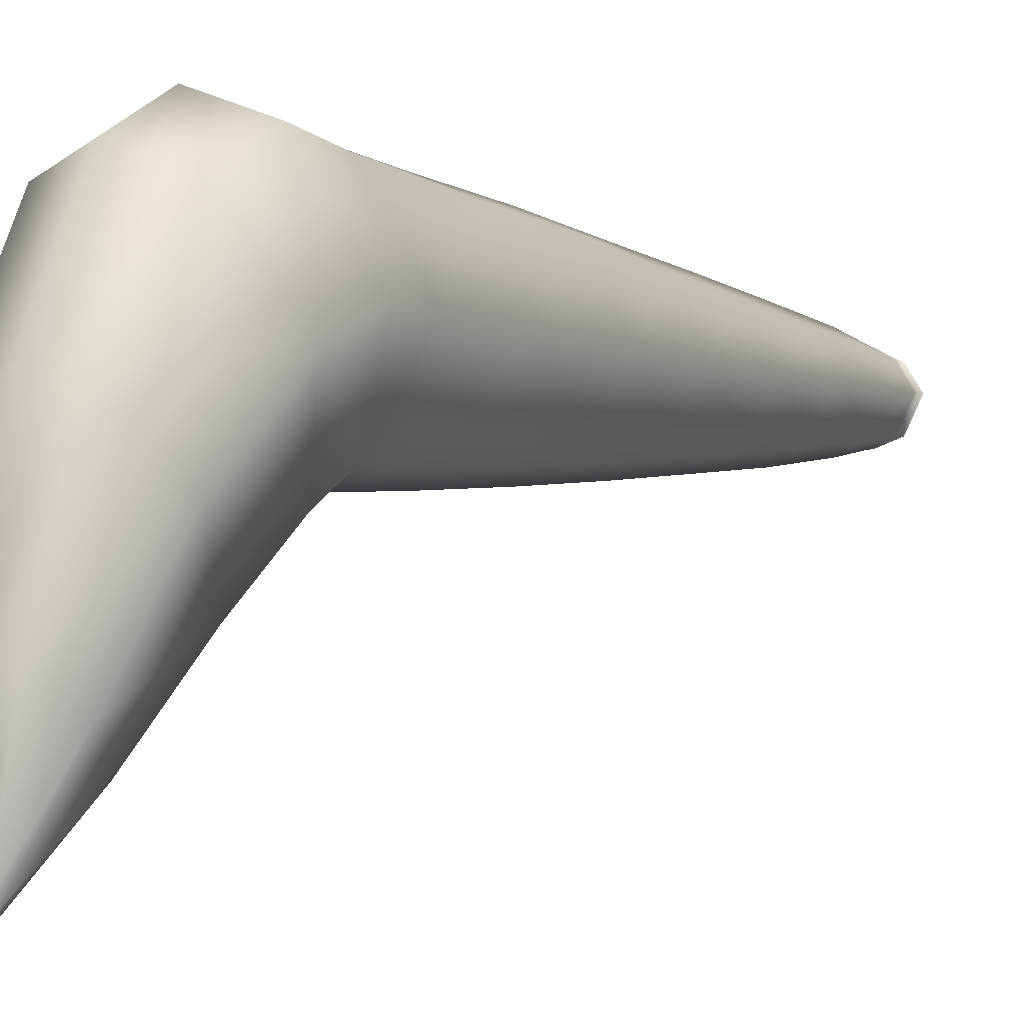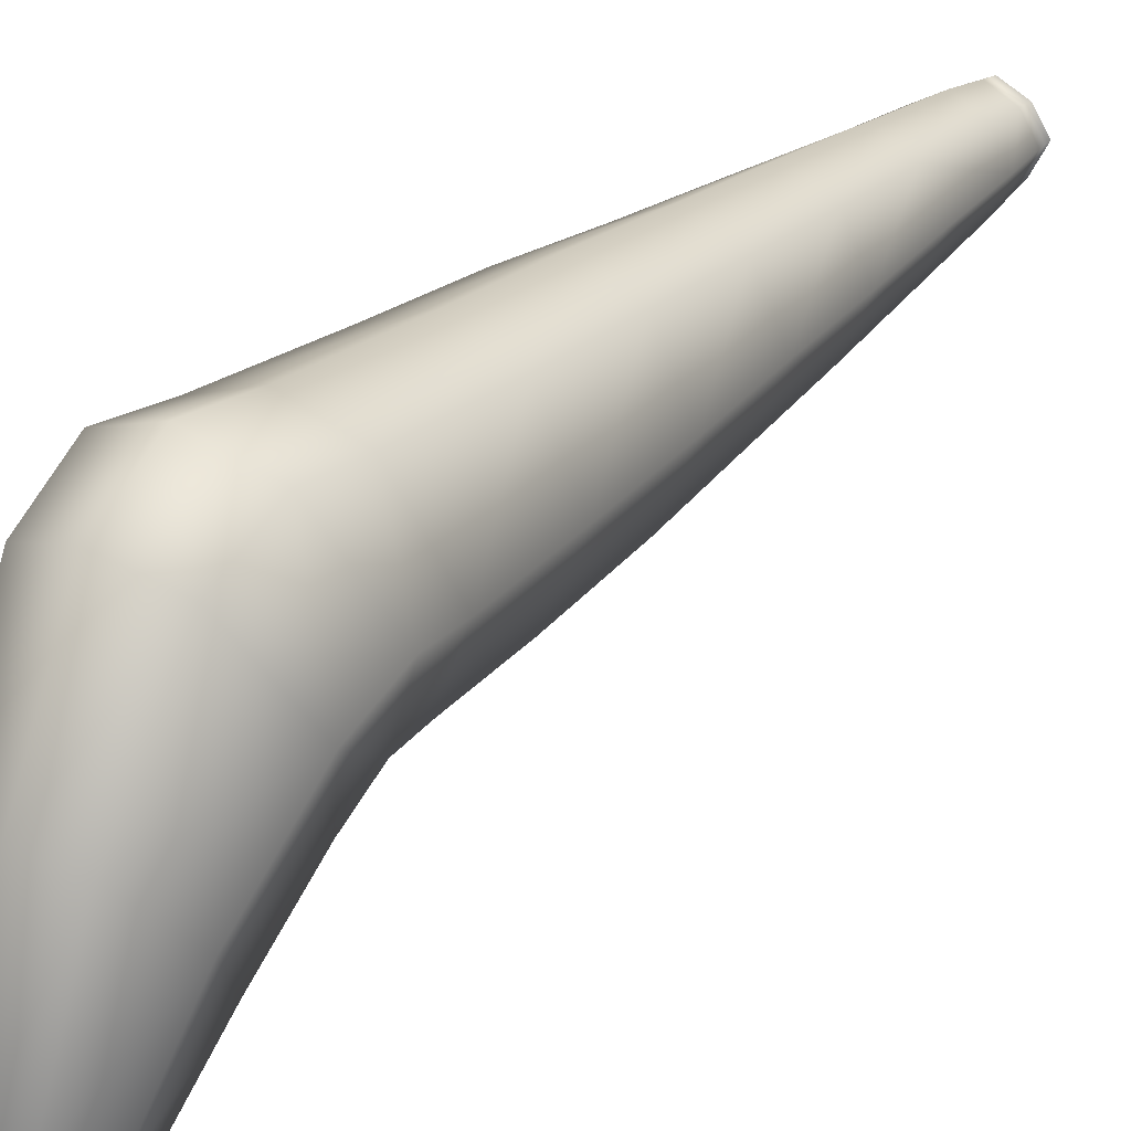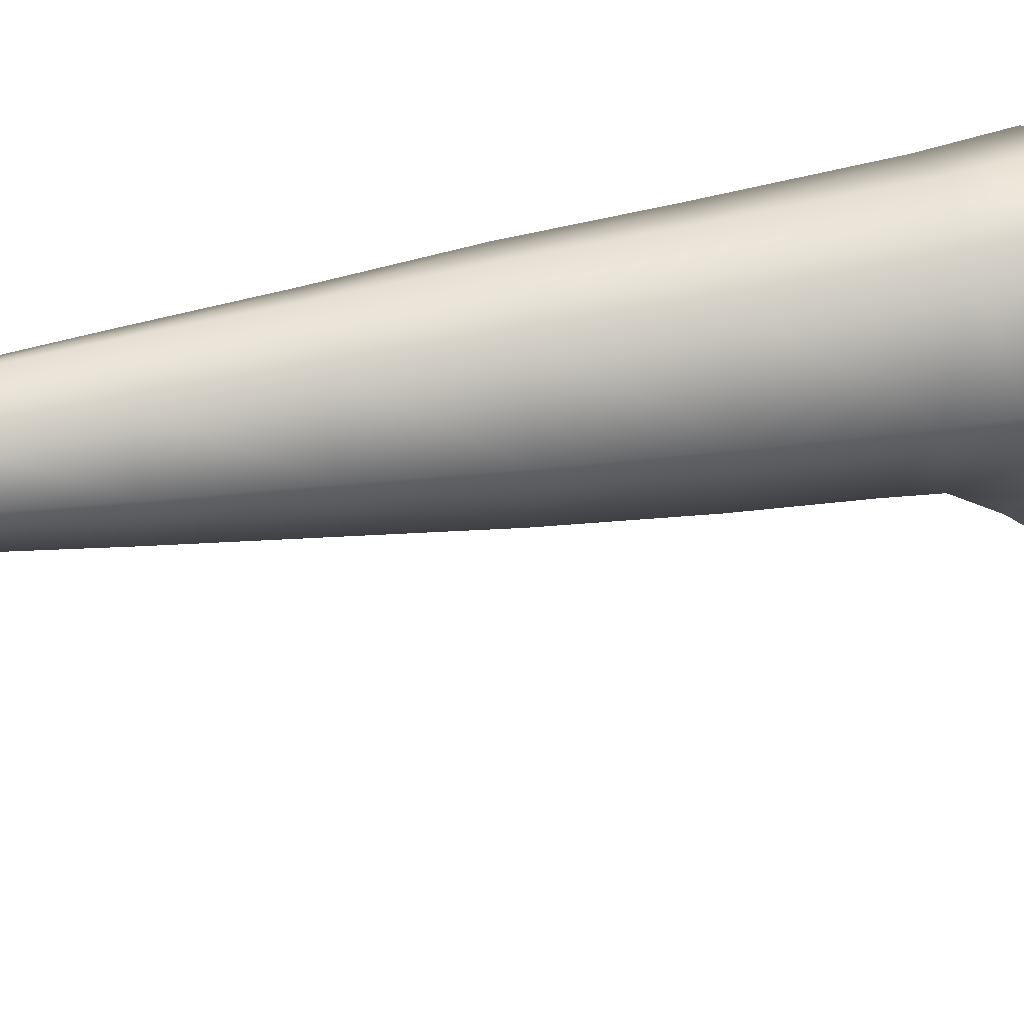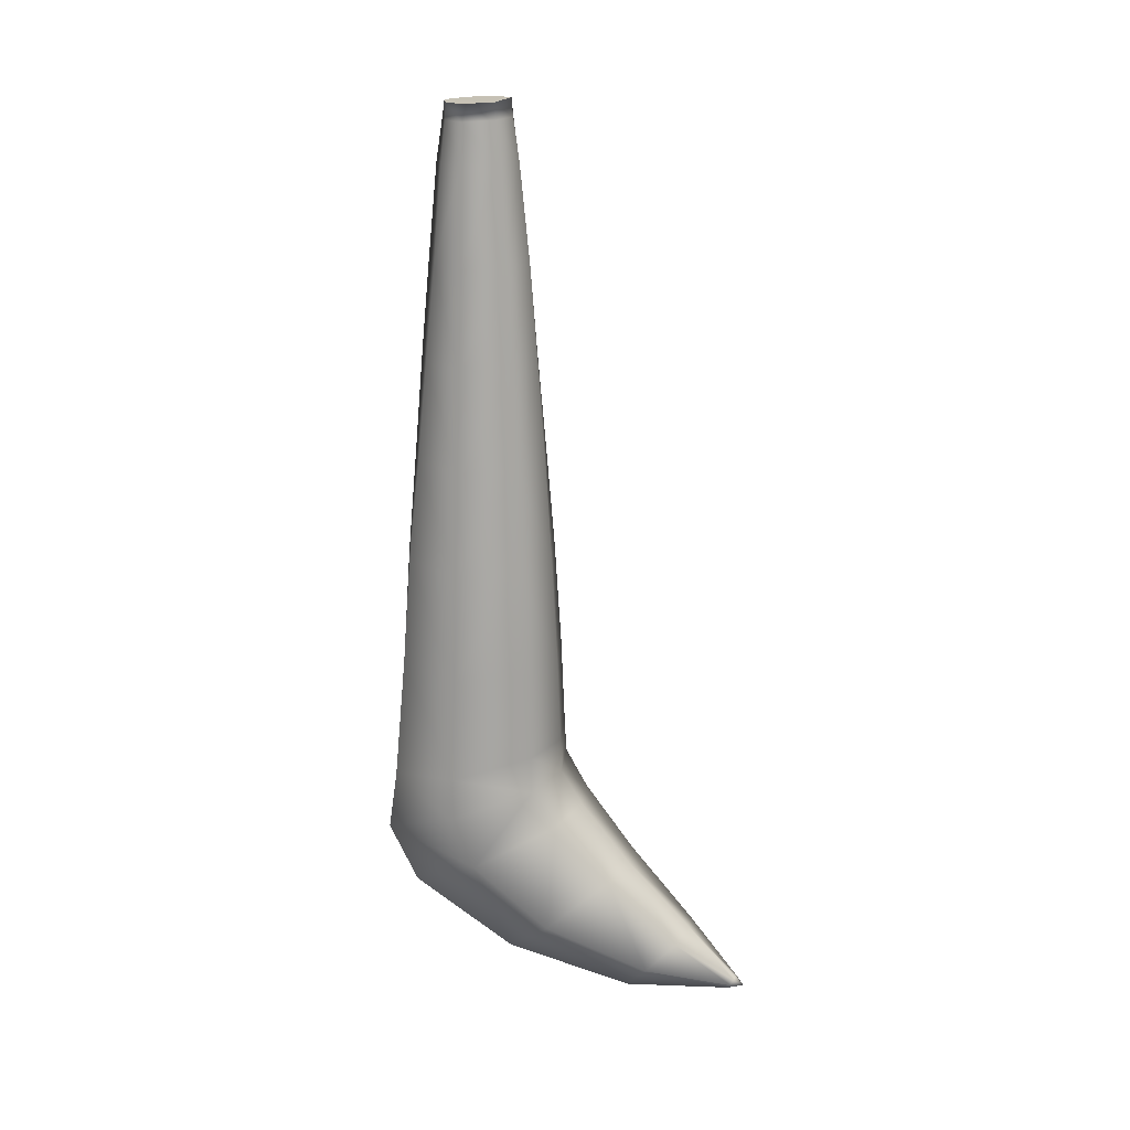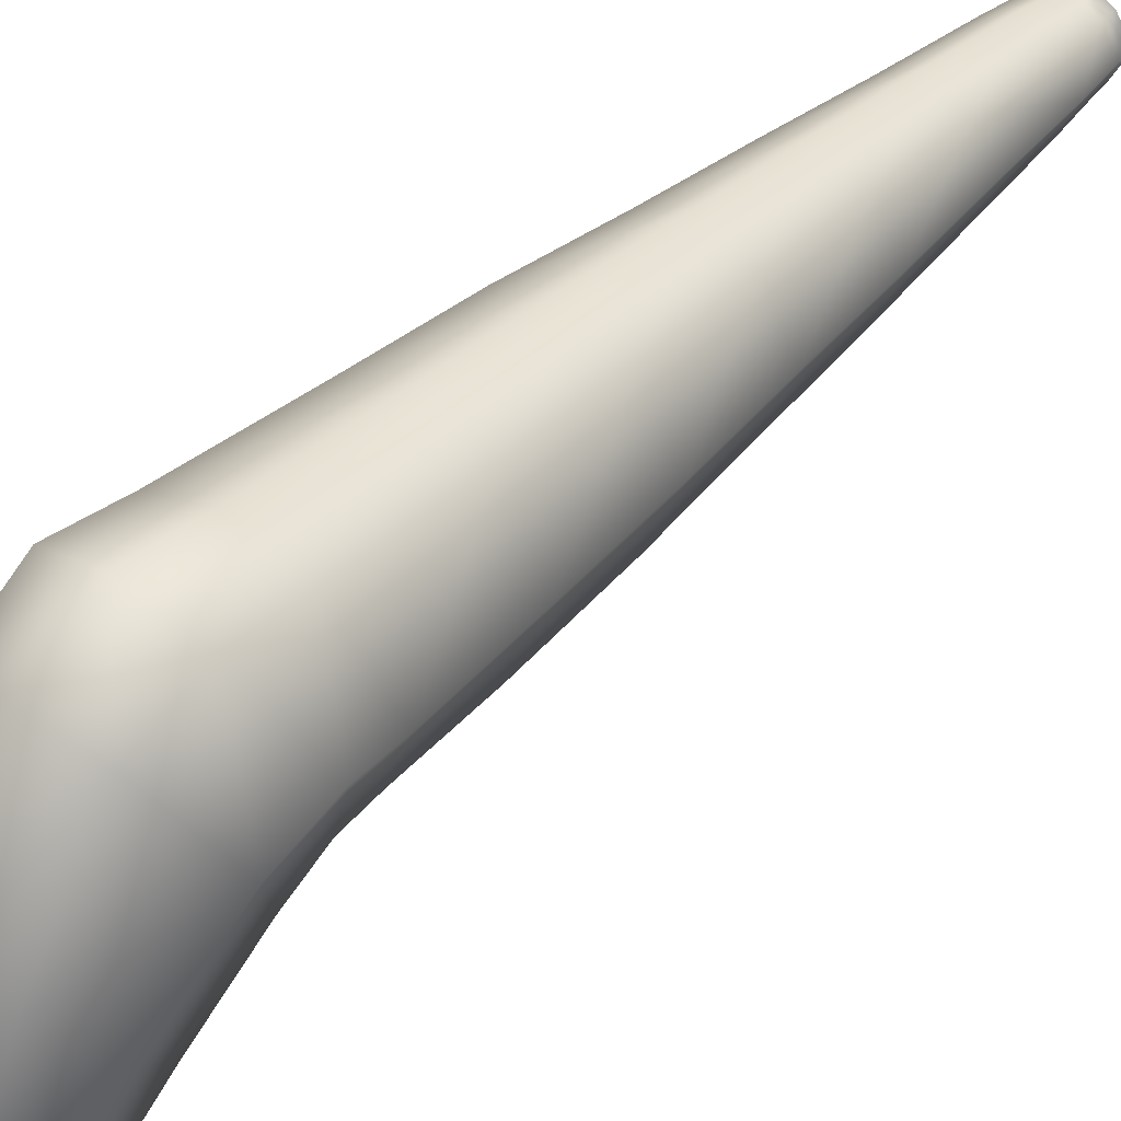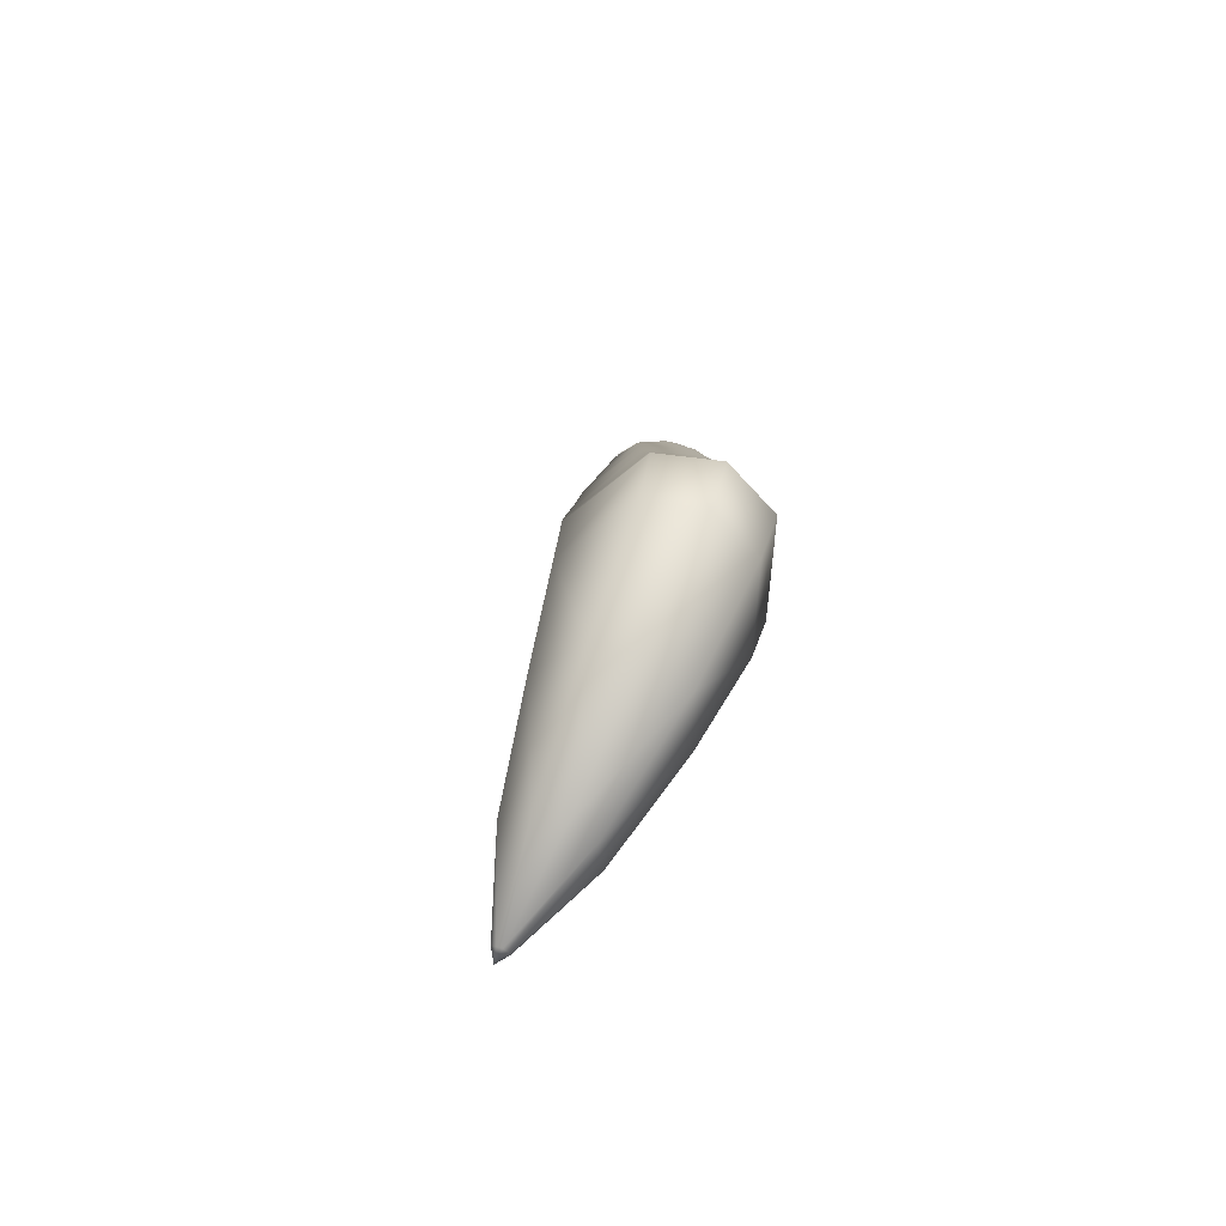
<metadata>
{"format":"obj","ext":"obj","renderer":"f3d","projection":"perspective","resolution":1024,"background":"white","views":[{"elev":-1.7,"azim":-148.4,"up":"+Y"},{"elev":26.9,"azim":-147.2,"up":"+Y"},{"elev":38.9,"azim":77.8,"up":"+Y"},{"elev":19.8,"azim":-71.1,"up":"+Z"},{"elev":40.9,"azim":-140.7,"up":"+Y"},{"elev":-79.1,"azim":153.7,"up":"+Z"}]}
</metadata>
<code>
v  0.0683 -0.9699 -0.3697
v  0.0683 -0.9788 -0.4447
v  0.1615 -0.9387 -0.3799
v  0.1667 -0.9426 -0.448
v  0.0683 -1.005 -0.6294
v  0.2223 -0.8231 -0.384
v  0.1812 -0.9579 -0.6294
v  0.2028 -0.989 -1.024
v  0.0683 -1.046 -1.024
v  0.2263 -0.823 -0.4534
v  0.1661 -0.7348 -0.3875
v  0.2263 -1.02 -1.429
v  0.0683 -1.077 -1.429
v  0.1692 -0.7292 -0.4556
v  0.0683 -0.6876 -0.3875
v  0.2766 -0.8225 -1.024
v  0.2459 -0.8227 -0.6294
v  0.2458 -1.051 -1.852
v  0.0683 -1.108 -1.852
v  0.0683 -0.6774 -0.4556
v  0.3123 -0.8226 -1.429
v  0.1801 -0.7118 -0.6294
v  0.2003 -0.6827 -1.024
v  0.0683 -1.136 -2.29
v  0.3444 -0.8224 -1.852
v  0.0683 -0.6482 -0.6294
v  0.2225 -0.6467 -1.429
v  0.0683 -0.6056 -1.024
v  0.2713 -1.079 -2.29
v  0.0683 -1.16 -2.744
v  0.0683 -0.5645 -1.429
v  0.383 -0.822 -2.29
v  0.2405 -0.609 -1.852
v  0.2868 -1.103 -2.744
v  0.2917 -1.117 -3.113
v  0.0683 -1.174 -3.113
v  0.0683 -0.5252 -1.852
v  0.2645 -0.5666 -2.29
v  0.4122 -0.8221 -2.744
v  0.0683 -1.18 -3.262
v  0.0683 -0.4825 -2.29
v  0.4441 -0.8146 -3.196
v  0.2784 -0.5335 -2.744
v  0.3004 -1.123 -3.272
v  0.2835 -1.226 -3.428
v  0.0683 -1.274 -3.408
v  0.0683 -0.4494 -2.744
v  0.2917 -0.4861 -3.277
v  0.2462 -1.454 -3.679
v  0.0683 -1.49 -3.658
v  0.4523 -0.8048 -3.385
v  0.4315 -0.902 -3.607
v  0.0683 -0.402 -3.296
v  0.1974 -1.749 -3.959
v  0.0683 -1.775 -3.932
v  0.3605 -1.211 -3.889
v  0.3004 -0.4499 -3.542
v  0.0918 -1.99 -4.148
v  0.0683 -1.994 -4.141
v  0.2532 -1.633 -4.08
v  0.2835 -0.57 -3.793
v  0.2502 -1.001 -4.069
v  0.0683 -0.3623 -3.583
v  0.0683 -2.029 -4.178
v  0.1028 -1.98 -4.17
v  0.1812 -1.529 -4.207
v  0.0683 -0.4991 -3.843
v  0.0683 -0.971 -4.099
v  0.0893 -1.968 -4.192
v  0.0683 -1.962 -4.198
v  0.0683 -1.506 -4.228
v  -0.025 -0.9387 -0.3799
v  -0.0302 -0.9426 -0.448
v  -0.0857 -0.8231 -0.384
v  -0.0898 -0.823 -0.4534
v  -0.0296 -0.7348 -0.3875
v  -0.0447 -0.9579 -0.6294
v  -0.0663 -0.989 -1.024
v  -0.0327 -0.7292 -0.4556
v  -0.0898 -1.02 -1.429
v  -0.1401 -0.8225 -1.024
v  -0.1758 -0.8226 -1.429
v  -0.1094 -0.8227 -0.6294
v  -0.0638 -0.6827 -1.024
v  -0.2079 -0.8224 -1.852
v  -0.0859 -0.6467 -1.429
v  -0.0435 -0.7118 -0.6294
v  -0.1093 -1.051 -1.852
v  -0.104 -0.609 -1.852
v  -0.2465 -0.822 -2.29
v  -0.1348 -1.079 -2.29
v  -0.128 -0.5666 -2.29
v  -0.1503 -1.103 -2.744
v  -0.1552 -1.117 -3.113
v  -0.1419 -0.5335 -2.744
v  -0.2757 -0.8221 -2.744
v  -0.1552 -0.4861 -3.277
v  -0.3075 -0.8146 -3.196
v  -0.1639 -1.123 -3.272
v  -0.147 -1.226 -3.428
v  -0.1639 -0.4499 -3.542
v  -0.1097 -1.454 -3.679
v  -0.295 -0.902 -3.607
v  -0.224 -1.211 -3.889
v  -0.3158 -0.8048 -3.385
v  -0.147 -0.57 -3.793
v  -0.1137 -1.001 -4.069
v  -0.1167 -1.633 -4.08
v  -0.0447 -1.529 -4.207
v  -0.0609 -1.749 -3.959
v  0.0472 -1.968 -4.192
v  0.0447 -1.99 -4.148
v  0.0337 -1.98 -4.17
o Cola001
g Cola001
f 1 2 3
f 2 4 3
f 2 5 4
f 3 4 6
f 5 7 4
f 5 8 7
f 5 9 8
f 6 4 10
f 6 10 11
f 4 7 10
f 9 12 8
f 9 13 12
f 11 10 14
f 11 14 15
f 7 8 16
f 7 17 10
f 7 16 17
f 10 17 14
f 13 18 12
f 13 19 18
f 15 14 20
f 8 21 16
f 8 12 21
f 17 22 14
f 17 16 23
f 17 23 22
f 16 21 23
f 14 22 20
f 19 24 18
f 12 25 21
f 12 18 25
f 23 26 22
f 23 21 27
f 23 28 26
f 23 27 28
f 26 20 22
f 21 25 27
f 24 29 18
f 24 30 29
f 28 27 31
f 25 18 32
f 25 33 27
f 25 32 33
f 27 33 31
f 18 29 32
f 30 34 29
f 30 35 34
f 30 36 35
f 33 37 31
f 33 32 38
f 33 38 37
f 29 34 39
f 29 39 32
f 32 39 38
f 34 35 39
f 36 40 35
f 37 38 41
f 39 35 42
f 39 43 38
f 39 42 43
f 38 43 41
f 40 44 35
f 40 45 44
f 40 46 45
f 35 44 42
f 43 47 41
f 43 42 48
f 43 48 47
f 46 49 45
f 46 50 49
f 44 51 42
f 44 45 52
f 44 52 51
f 42 51 48
f 47 48 53
f 50 54 49
f 50 55 54
f 45 56 52
f 45 49 56
f 51 57 48
f 51 52 57
f 48 57 53
f 55 58 54
f 55 59 58
f 49 60 56
f 49 54 60
f 52 61 57
f 52 56 62
f 52 62 61
f 53 57 63
f 57 61 63
f 59 64 58
f 54 65 60
f 54 58 65
f 58 64 65
f 56 66 62
f 56 60 66
f 61 67 63
f 61 62 68
f 61 68 67
f 64 69 65
f 64 70 69
f 69 66 60
f 69 60 65
f 69 70 66
f 62 71 68
f 62 66 71
f 71 66 70
f 1 72 2
f 72 73 2
f 72 74 73
f 2 73 5
f 74 75 73
f 74 76 75
f 5 73 77
f 5 77 78
f 5 78 9
f 73 75 77
f 76 79 75
f 76 15 79
f 78 80 9
f 78 77 81
f 78 82 80
f 78 81 82
f 75 79 83
f 75 83 77
f 77 83 81
f 15 20 79
f 9 80 13
f 82 81 84
f 82 85 80
f 82 84 86
f 82 86 85
f 81 83 84
f 20 87 79
f 20 26 87
f 87 84 83
f 87 83 79
f 87 26 84
f 13 80 88
f 13 88 19
f 80 85 88
f 86 84 28
f 86 89 85
f 86 28 31
f 86 31 89
f 28 84 26
f 19 88 24
f 85 89 90
f 85 90 88
f 31 37 89
f 24 88 91
f 24 91 30
f 88 90 91
f 37 92 89
f 37 41 92
f 89 92 90
f 30 91 93
f 30 93 94
f 30 94 36
f 41 95 92
f 41 47 95
f 90 96 91
f 90 92 96
f 93 96 94
f 93 91 96
f 92 95 96
f 36 94 40
f 47 97 95
f 47 53 97
f 96 98 94
f 96 95 98
f 95 97 98
f 40 94 99
f 40 99 100
f 40 100 46
f 94 98 99
f 53 101 97
f 53 63 101
f 100 102 46
f 100 99 103
f 100 104 102
f 100 103 104
f 98 97 105
f 98 105 99
f 105 97 101
f 105 101 103
f 105 103 99
f 63 106 101
f 63 67 106
f 101 106 103
f 46 102 50
f 104 103 107
f 104 108 102
f 104 107 109
f 104 109 108
f 103 106 107
f 67 68 106
f 106 68 107
f 50 102 110
f 50 110 55
f 102 108 110
f 109 107 71
f 109 111 108
f 109 71 70
f 109 70 111
f 71 107 68
f 55 110 112
f 55 112 59
f 108 111 113
f 108 113 110
f 110 113 112
f 70 64 111
f 64 59 112
f 64 112 113
f 64 113 111
f 72 74 76
f 72 76 15
f 72 15 11
f 72 11 6
f 72 6 3
f 72 3 1

</code>
